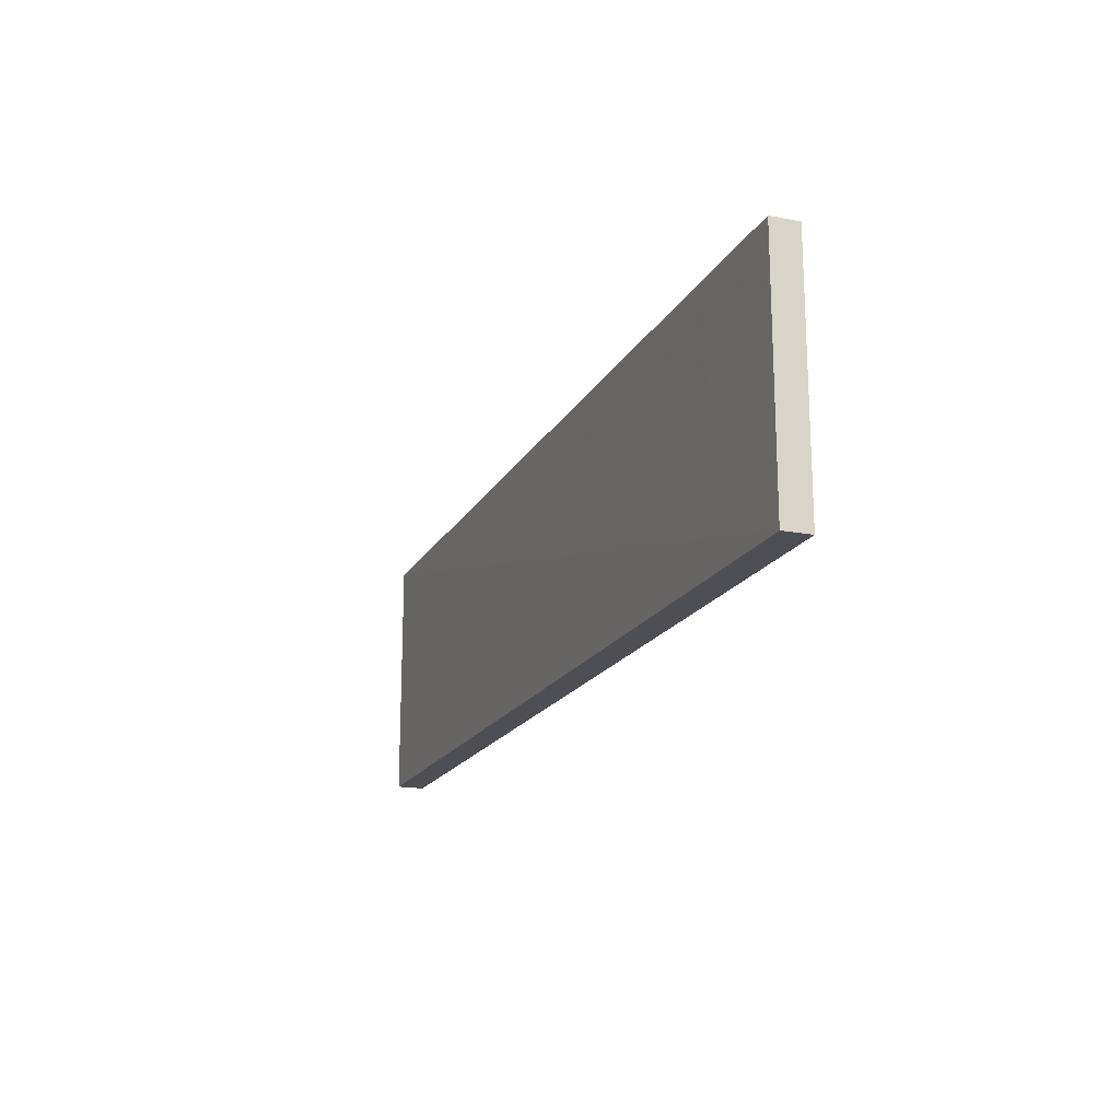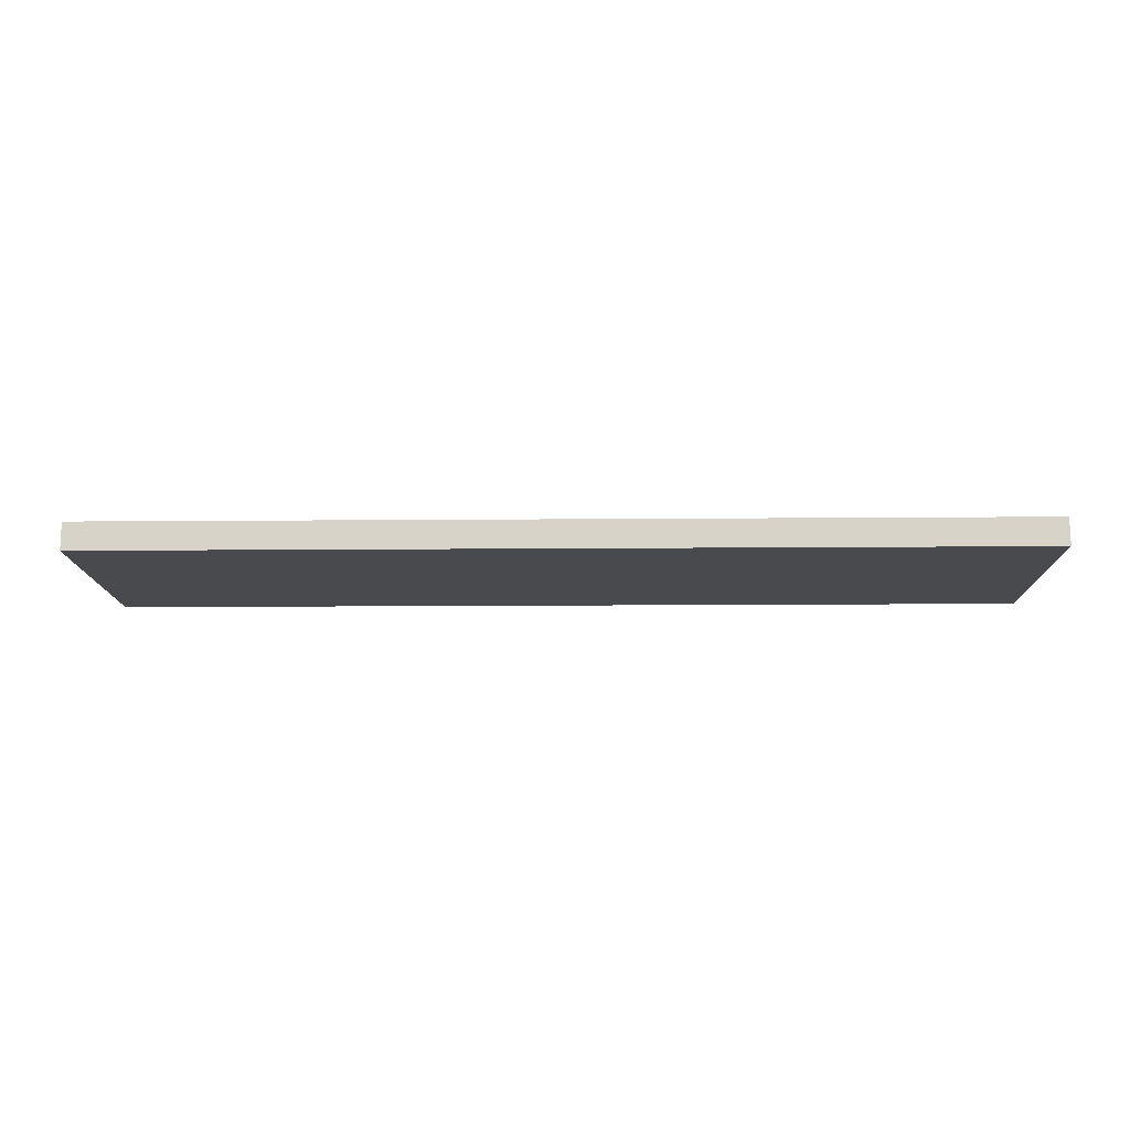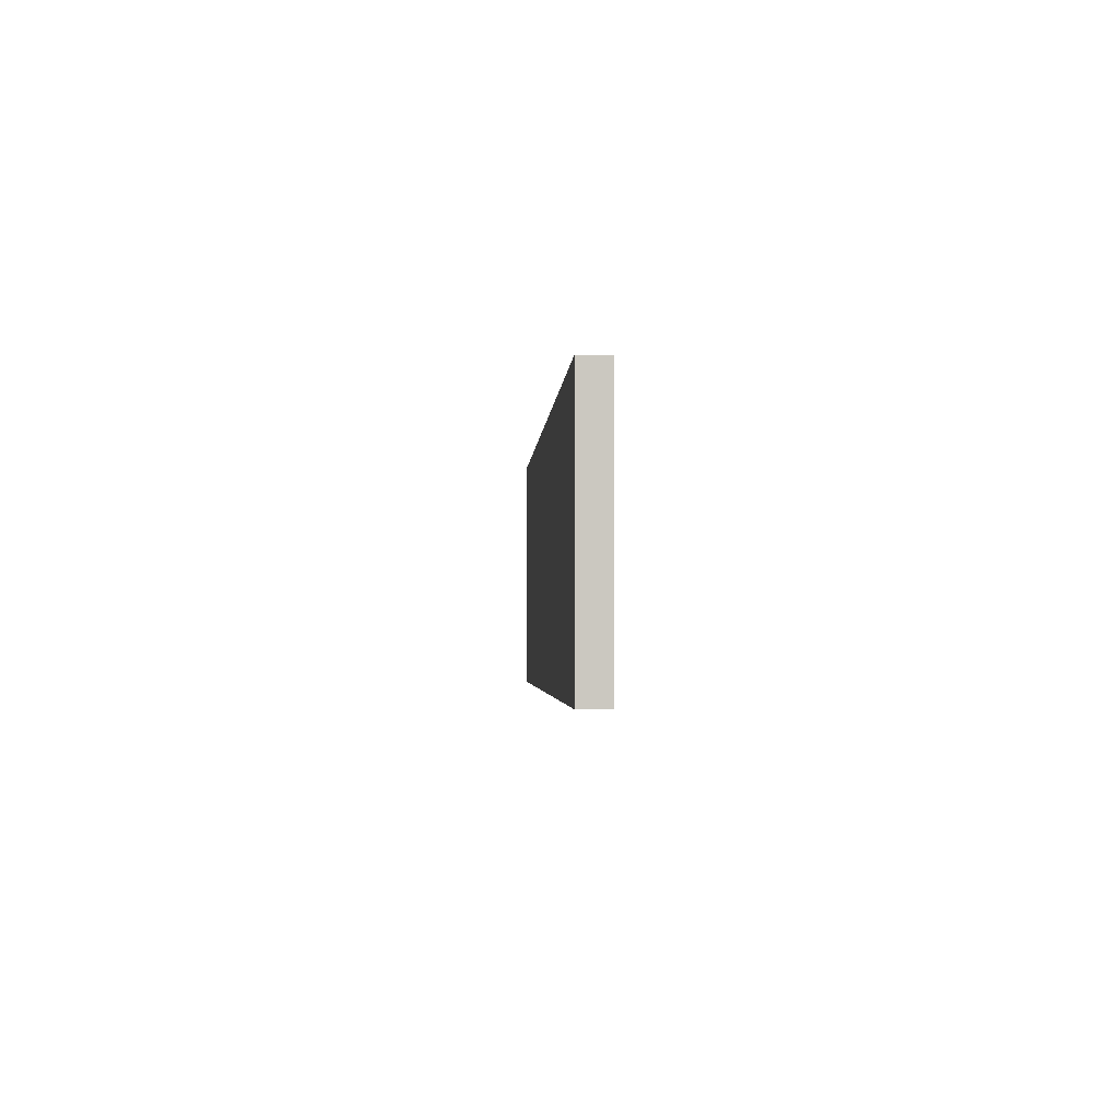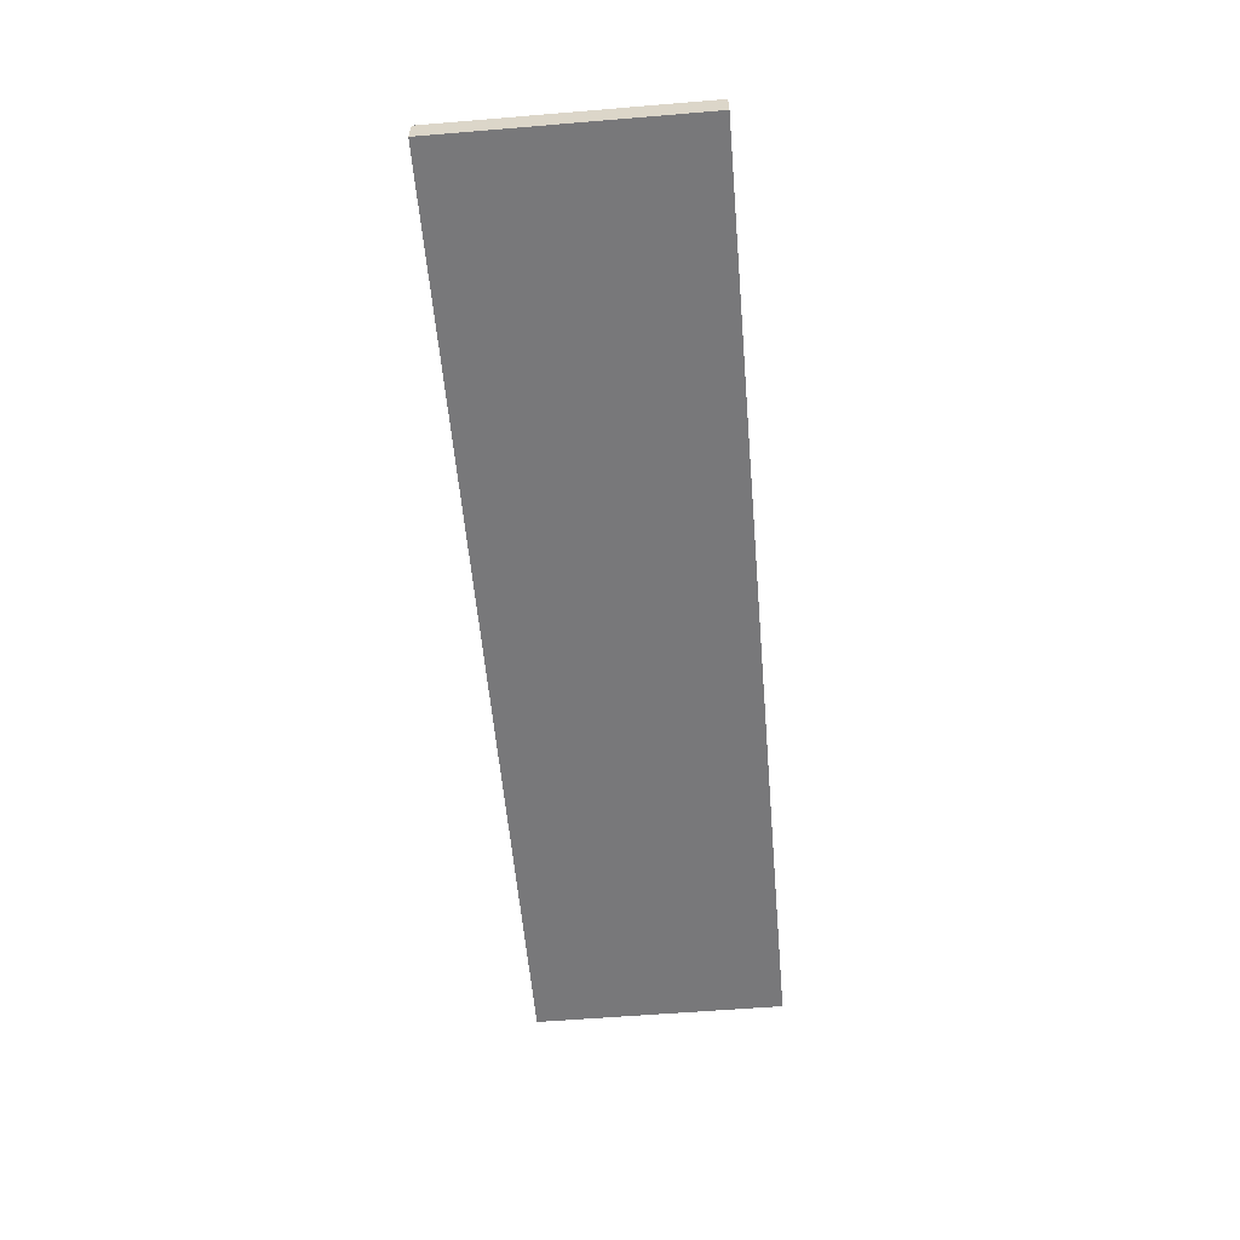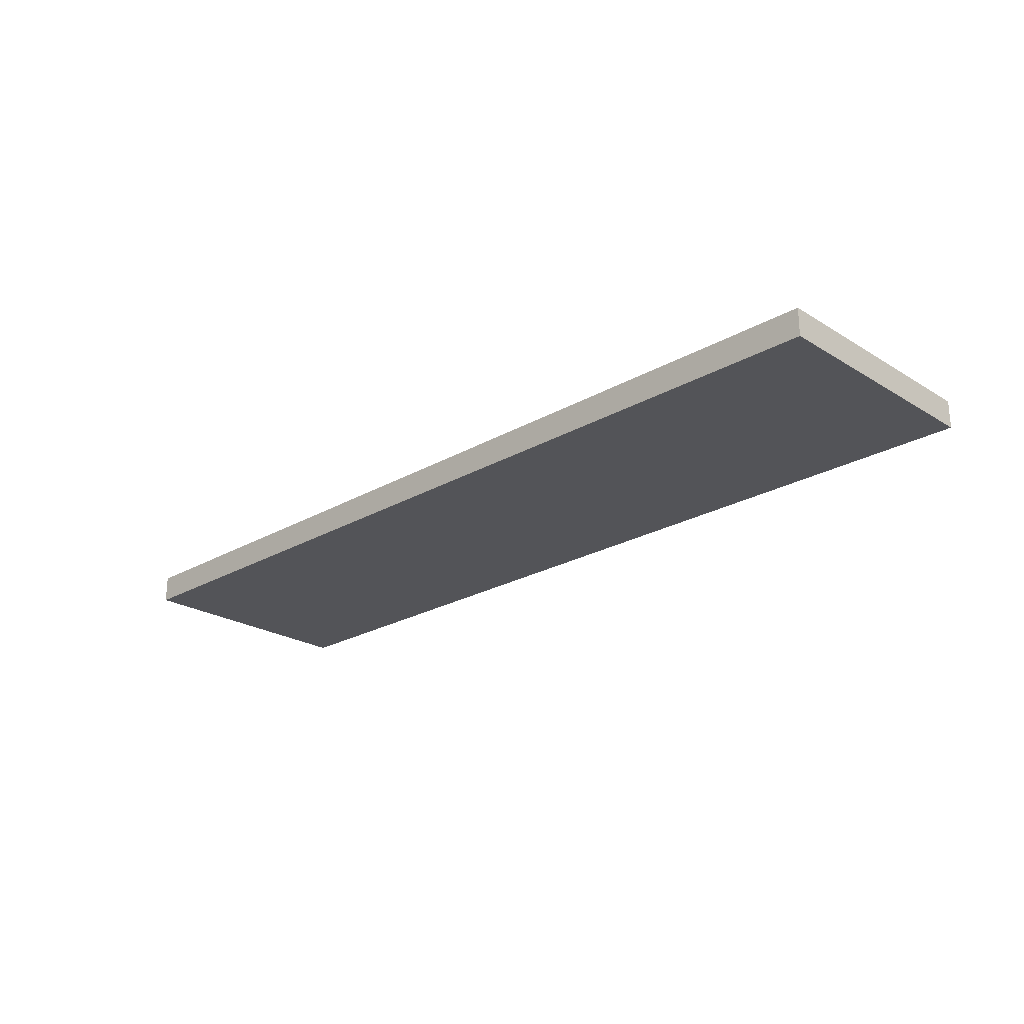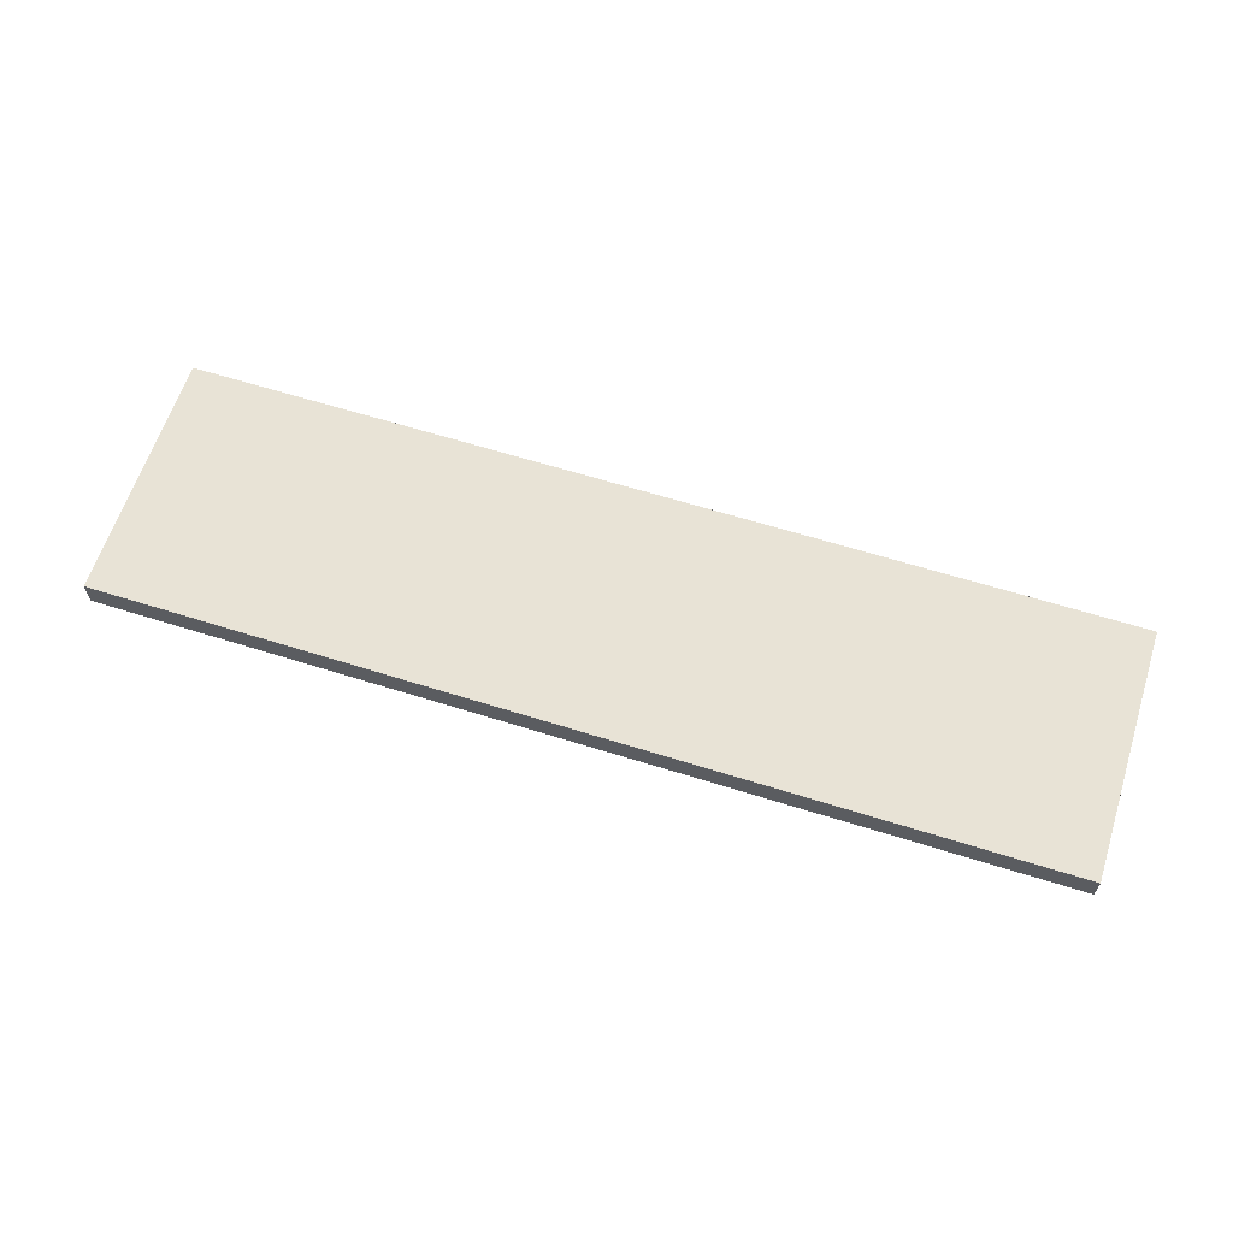
<metadata>
{"format":"obj","ext":"obj","renderer":"f3d","projection":"perspective","resolution":1024,"background":"white","views":[{"elev":-18.4,"azim":-111.1,"up":"+Y"},{"elev":-13.4,"azim":-178.9,"up":"+Z"},{"elev":-2.3,"azim":-93.0,"up":"+Y"},{"elev":-57.6,"azim":-85.1,"up":"+Z"},{"elev":-23.5,"azim":44.2,"up":"+Z"},{"elev":62.5,"azim":-162.3,"up":"+Z"}]}
</metadata>
<code>
o 1557
v 2230 1862 9.673
v 2230 1862 9.673
v 2230 1862 9.668
v 2230 1862 9.673
v 2230 1862 9.673
v 2230 1862 9.673
v 2230 1862 9.673
v 2230 1862 9.668
v 2230 1862 9.668
v 2230 1862 9.668
v 2230 1862 9.668
v 2230 1862 9.673
v 2230 1862 9.668
v 2230 1862 9.673
v 2230 1862 9.668
v 2230 1862 9.668
v 2230 1862 9.673
v 2230 1862 9.673
v 2230 1862 9.668
v 2230 1862 9.668
v 2230 1862 9.668
v 2230 1862 9.673
v 2230 1862 9.673
v 2230 1862 9.668
v 2230 1862 9.668
v 2230 1862 9.668
v 2230 1862 9.668
v 2230 1862 9.668
v 2230 1862 9.673
f 1 2 3
f 1 4 5
f 6 2 7
f 8 9 7
f 10 7 11
f 12 13 14
f 14 15 16
f 17 15 18
f 19 20 21
f 22 23 20
f 24 25 26
f 27 28 29

</code>
